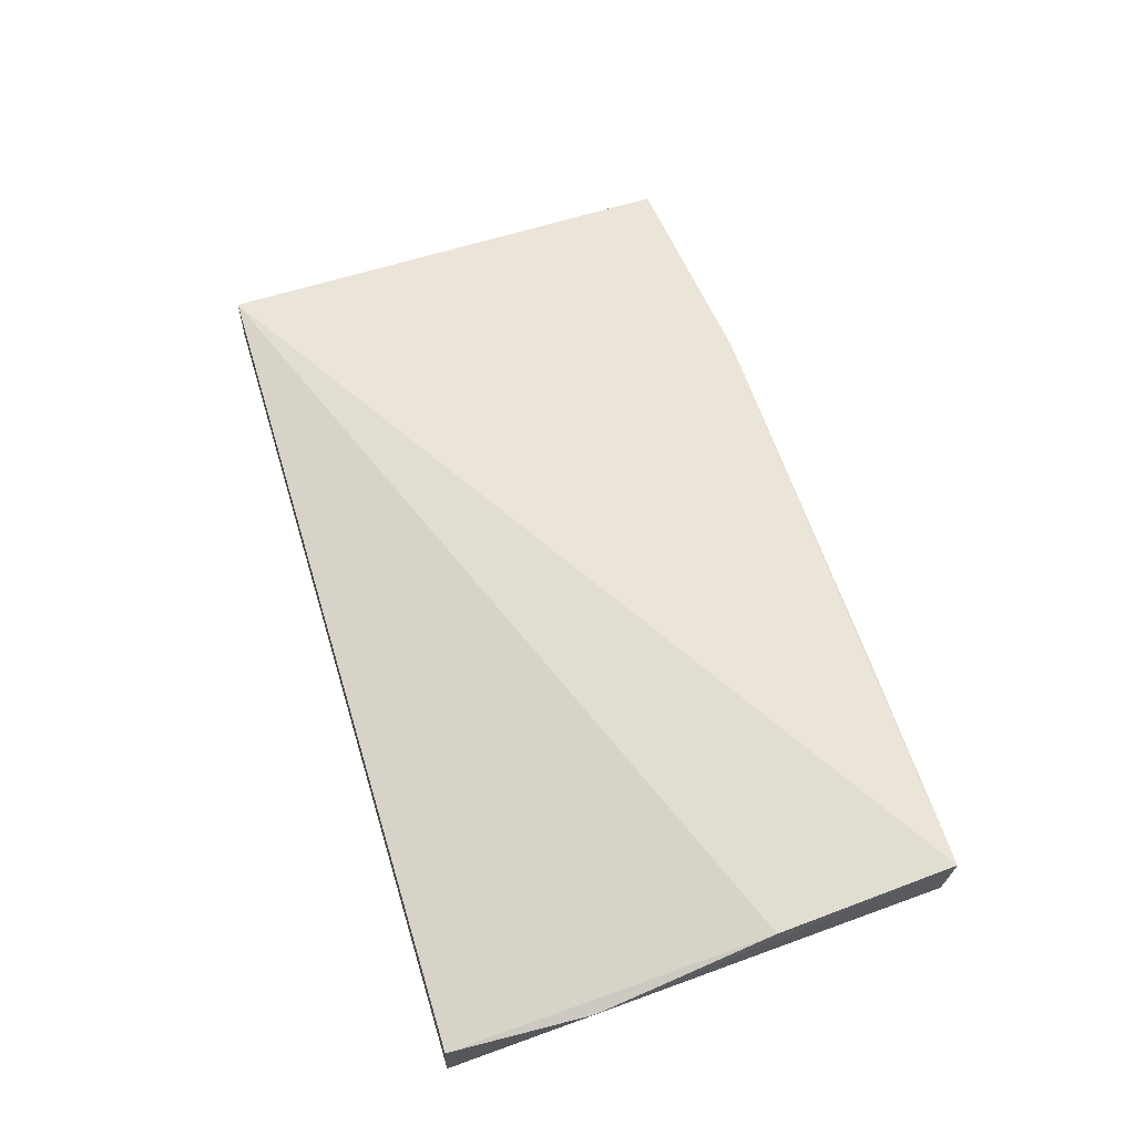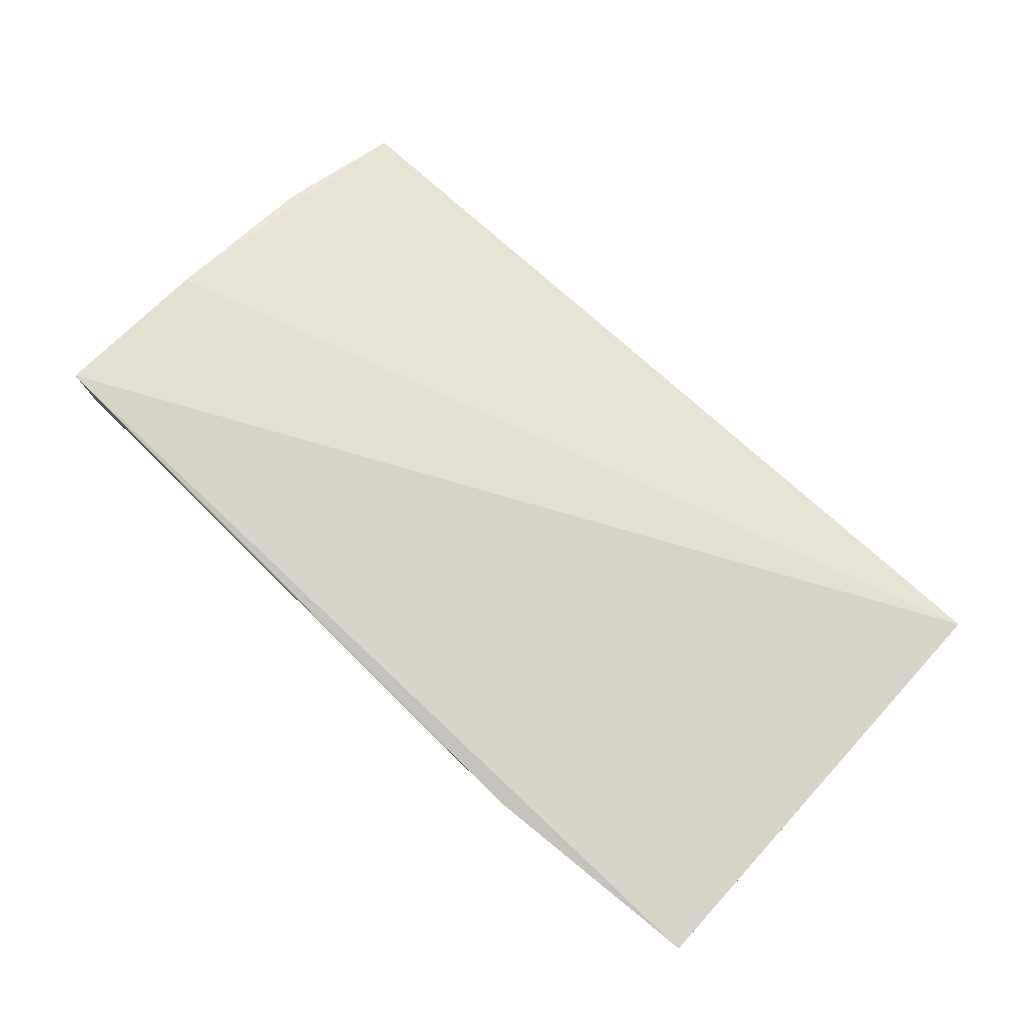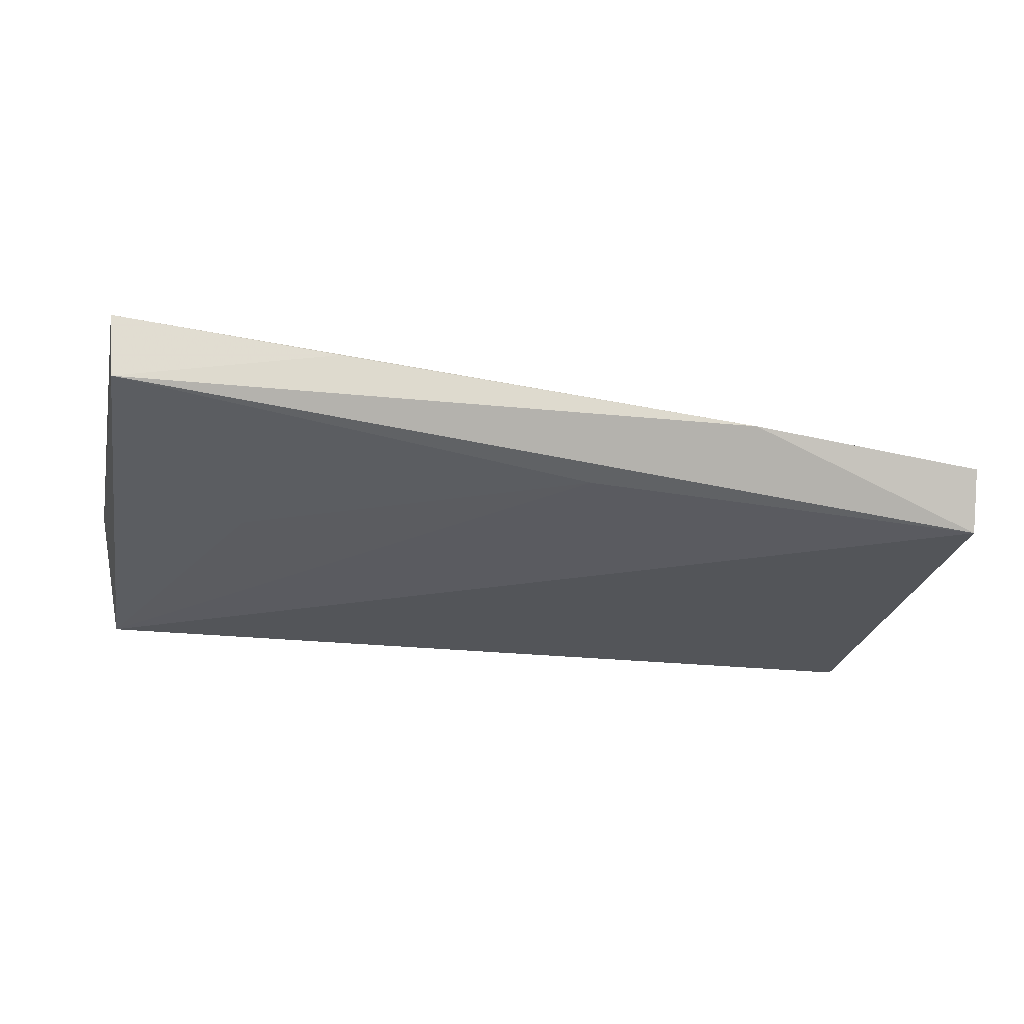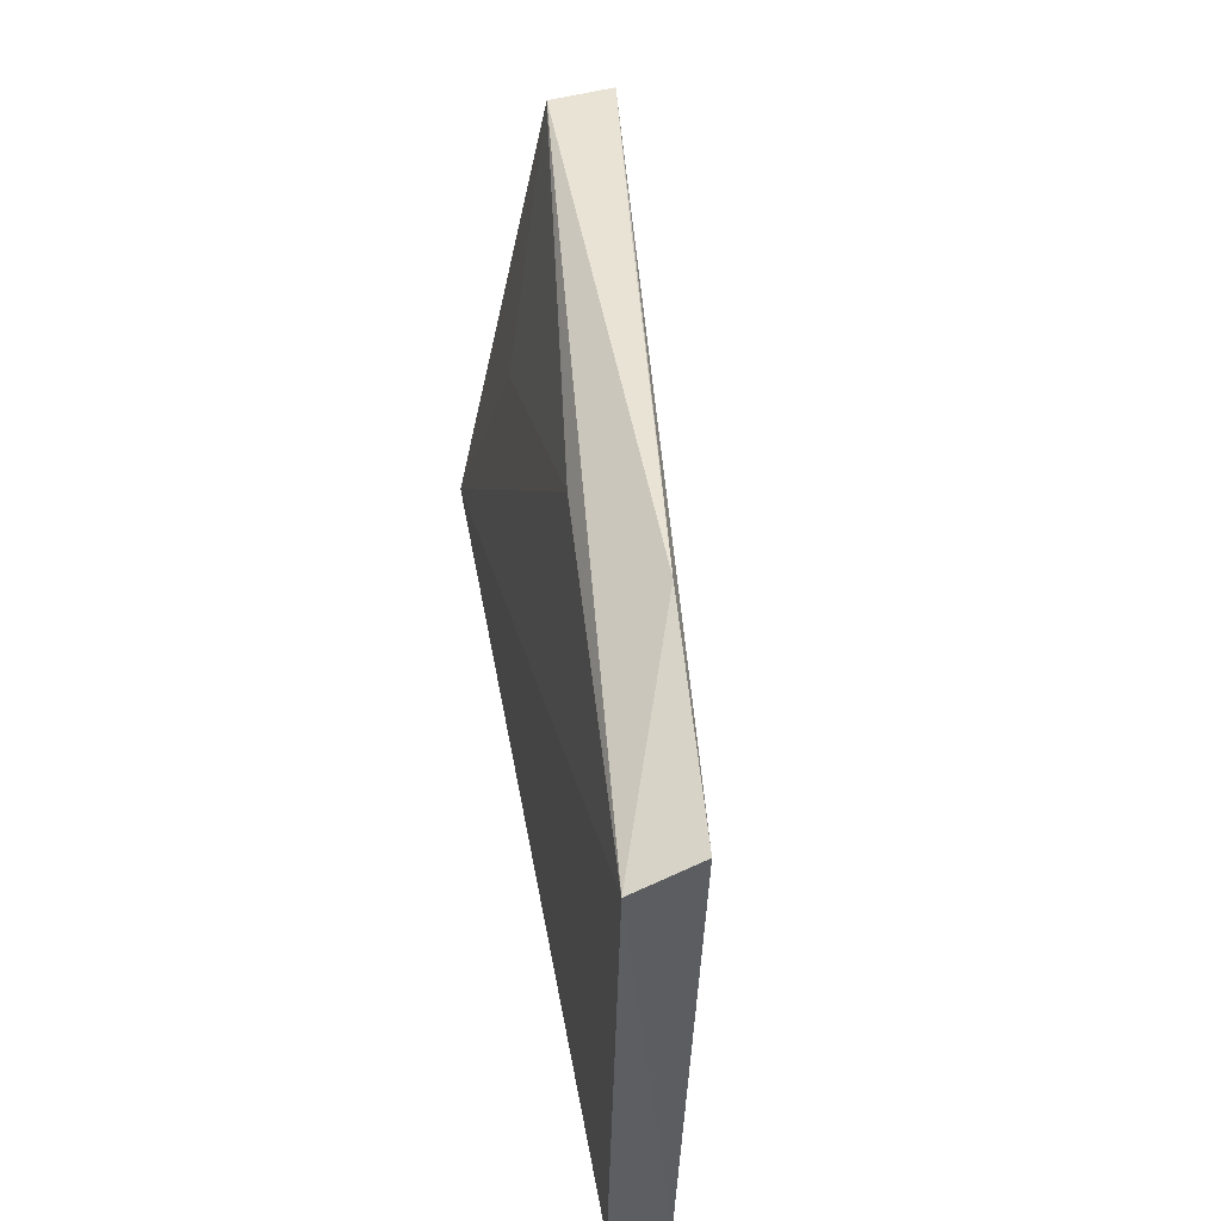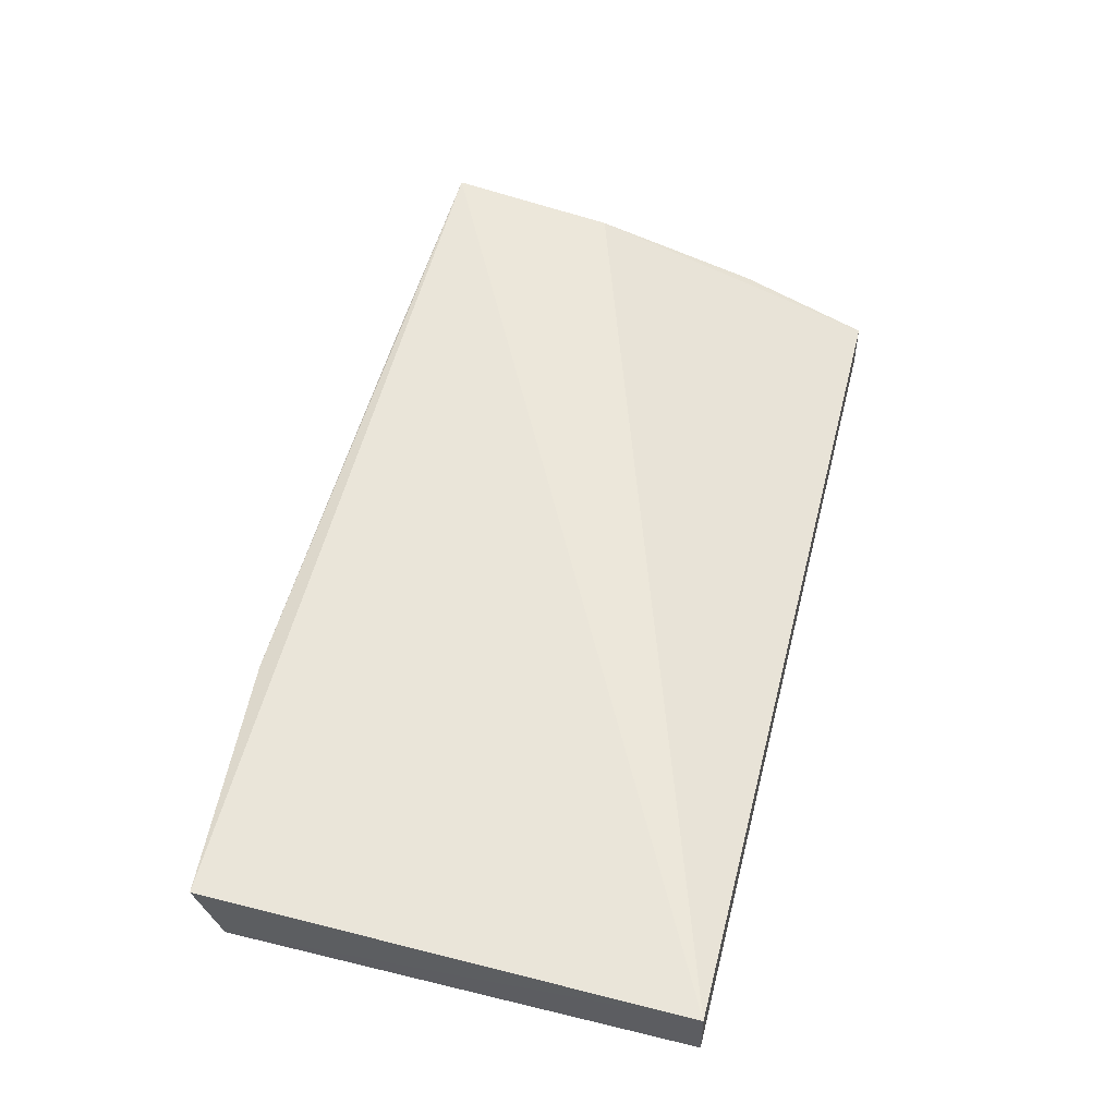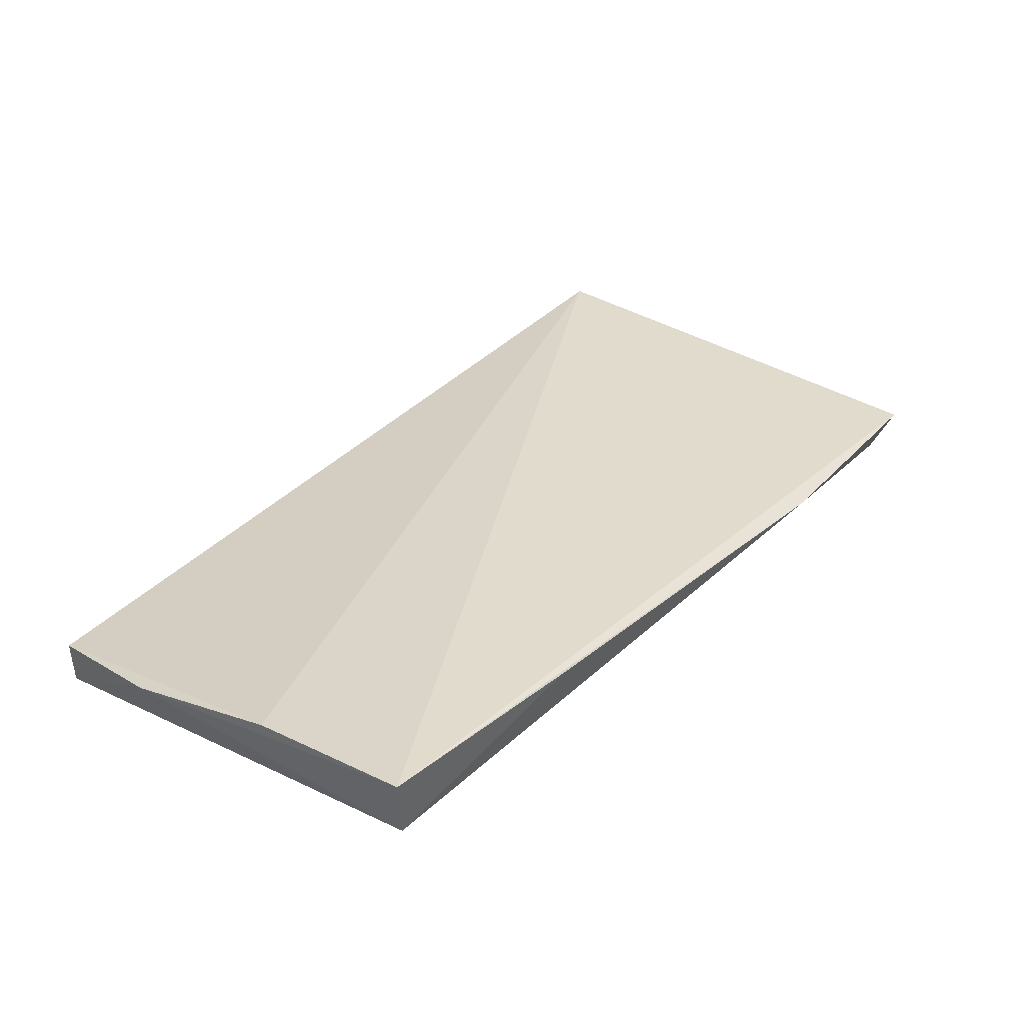
<metadata>
{"format":"obj","ext":"obj","renderer":"f3d","projection":"perspective","resolution":1024,"background":"white","views":[{"elev":59.6,"azim":73.1,"up":"+Z"},{"elev":73.3,"azim":-137.6,"up":"+Z"},{"elev":-22.6,"azim":170.2,"up":"+Z"},{"elev":46.4,"azim":-100.5,"up":"+Y"},{"elev":51.3,"azim":-75.7,"up":"+Z"},{"elev":39.7,"azim":129.0,"up":"+Z"}]}
</metadata>
<code>
v 0.25 0.2349 -0.01294
v 0.2498 0.2347 -0.02556
v 0.2512 0.3564 0.01721
v 0.02286 0.3579 -0.009005
v 0.02274 0.2349 -0.01344
v 0.2498 0.3558 0.0004409
v 0.2541 0.2699 -0.003661
v 0.02239 0.3512 -0.02456
v 0.08454 0.362 -0.003152
v 0.2524 0.3133 0.009891
v 0.02272 0.2348 -0.0272
v 0.1259 0.3477 -0.01609
v 0.193 0.3587 0.009741
v 0.2146 0.303 -0.01548
f 5 2 1
f 5 3 4
f 7 1 2
f 7 6 3
f 7 2 6
f 8 5 4
f 9 4 3
f 9 8 4
f 9 6 8
f 10 5 1
f 10 1 7
f 10 7 3
f 10 3 5
f 11 8 2
f 11 2 5
f 11 5 8
f 12 8 6
f 12 2 8
f 13 9 3
f 13 3 6
f 13 6 9
f 14 12 6
f 14 6 2
f 14 2 12

</code>
